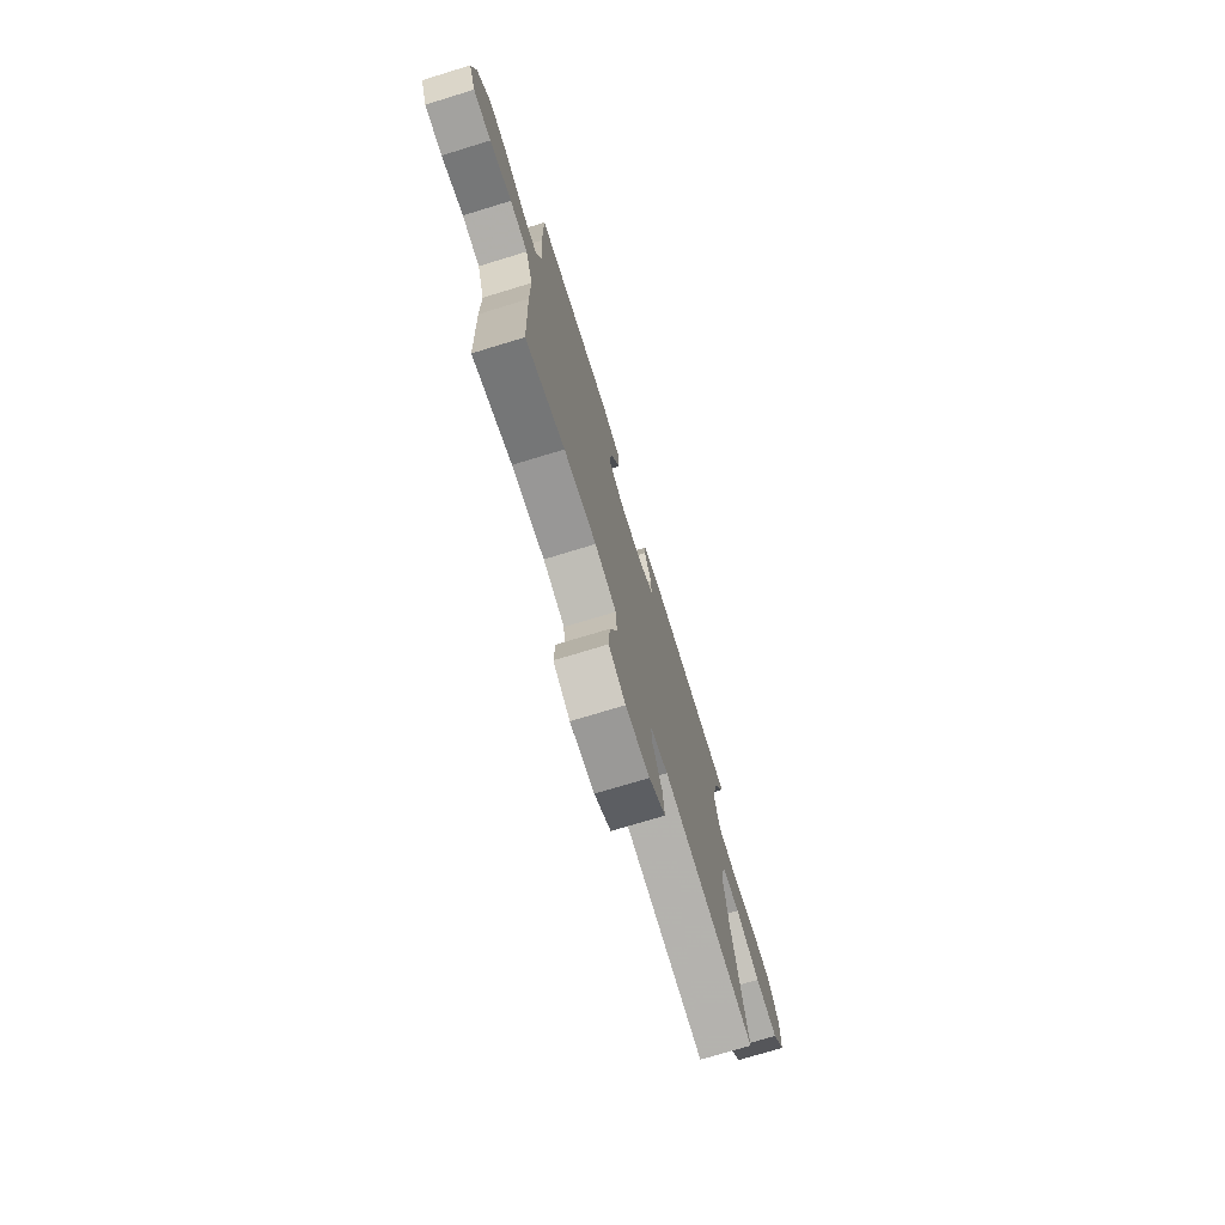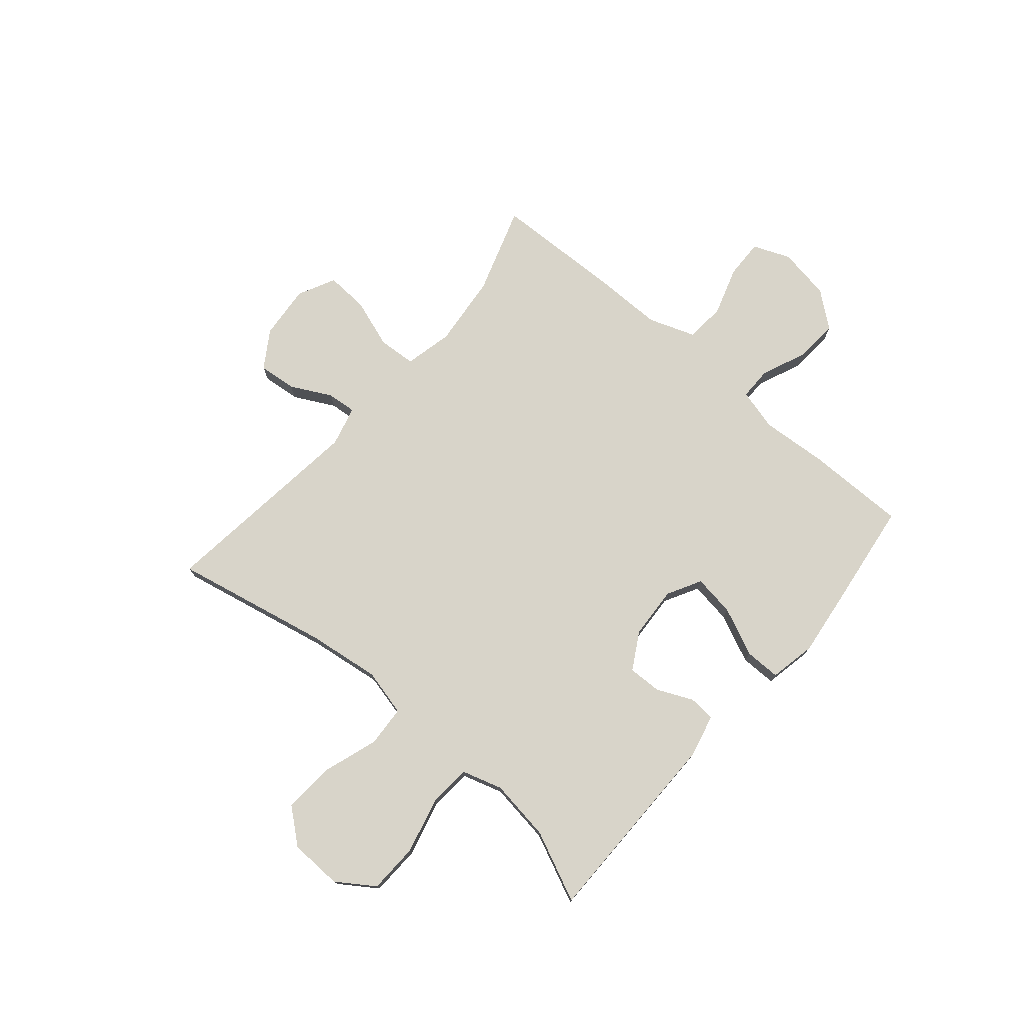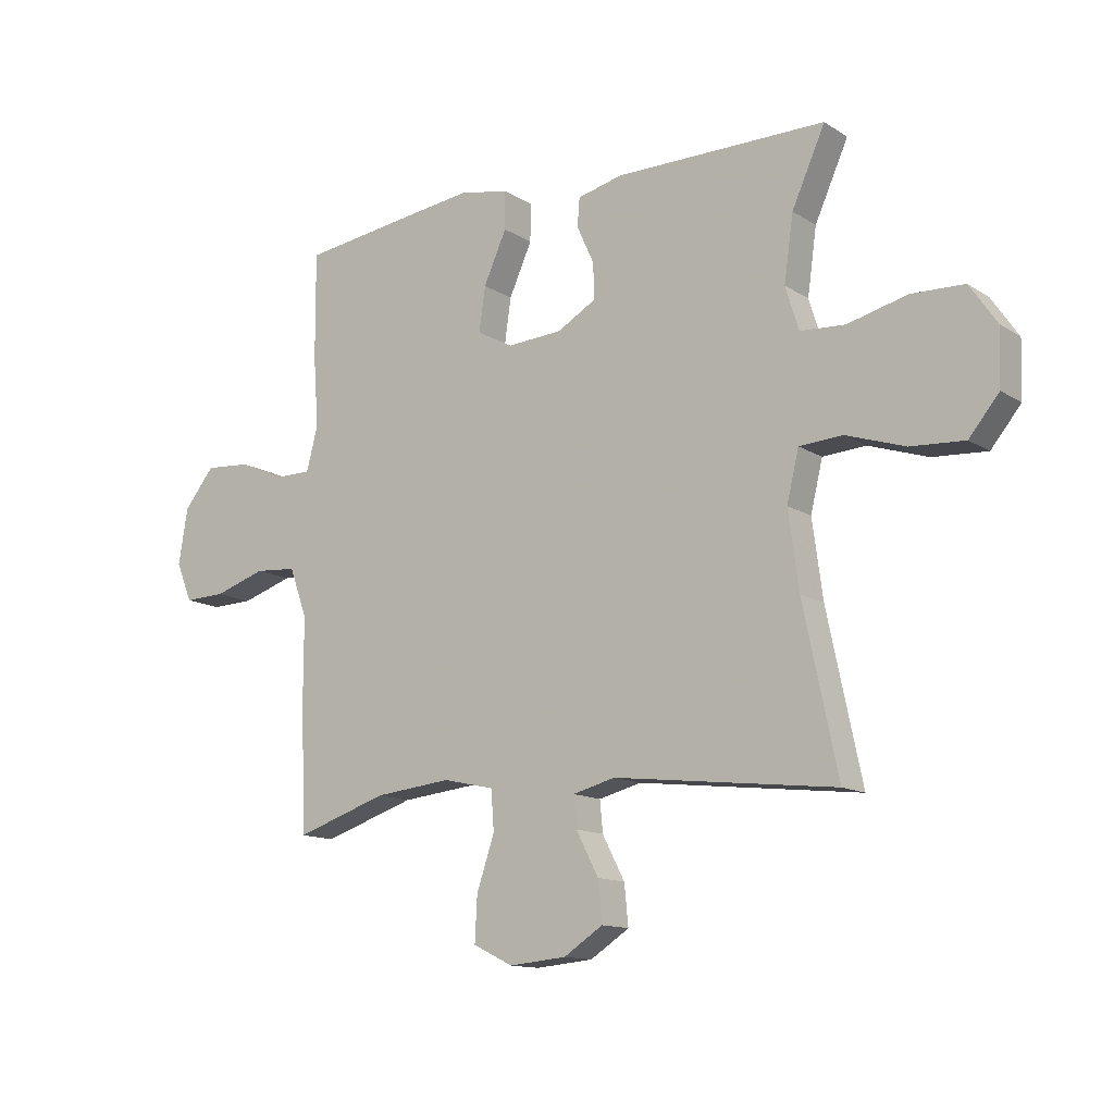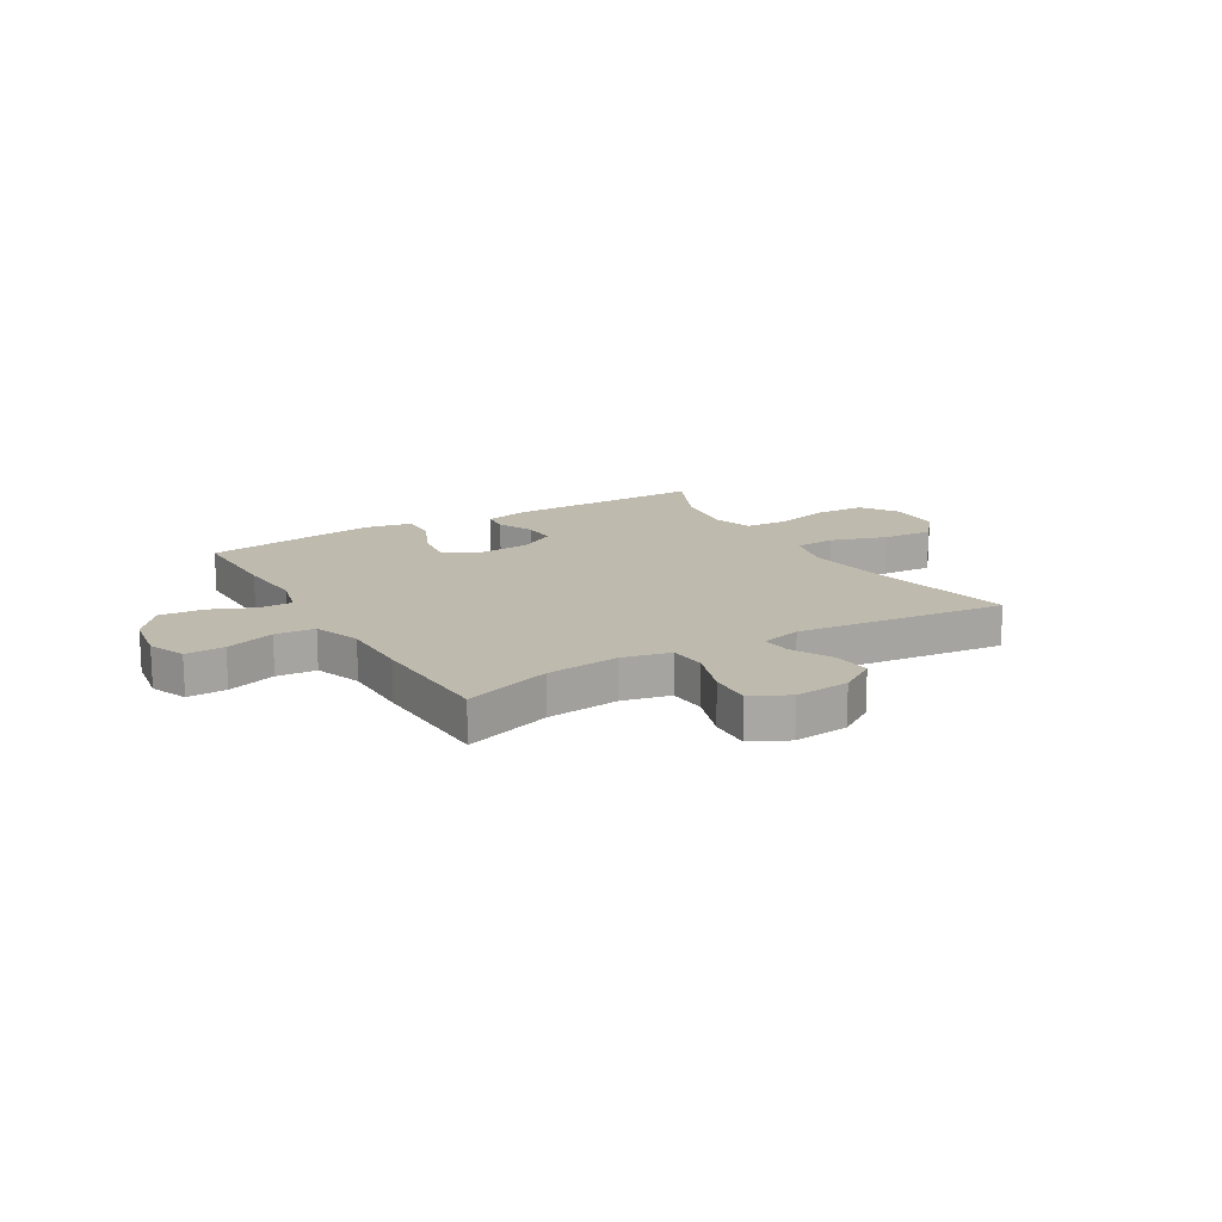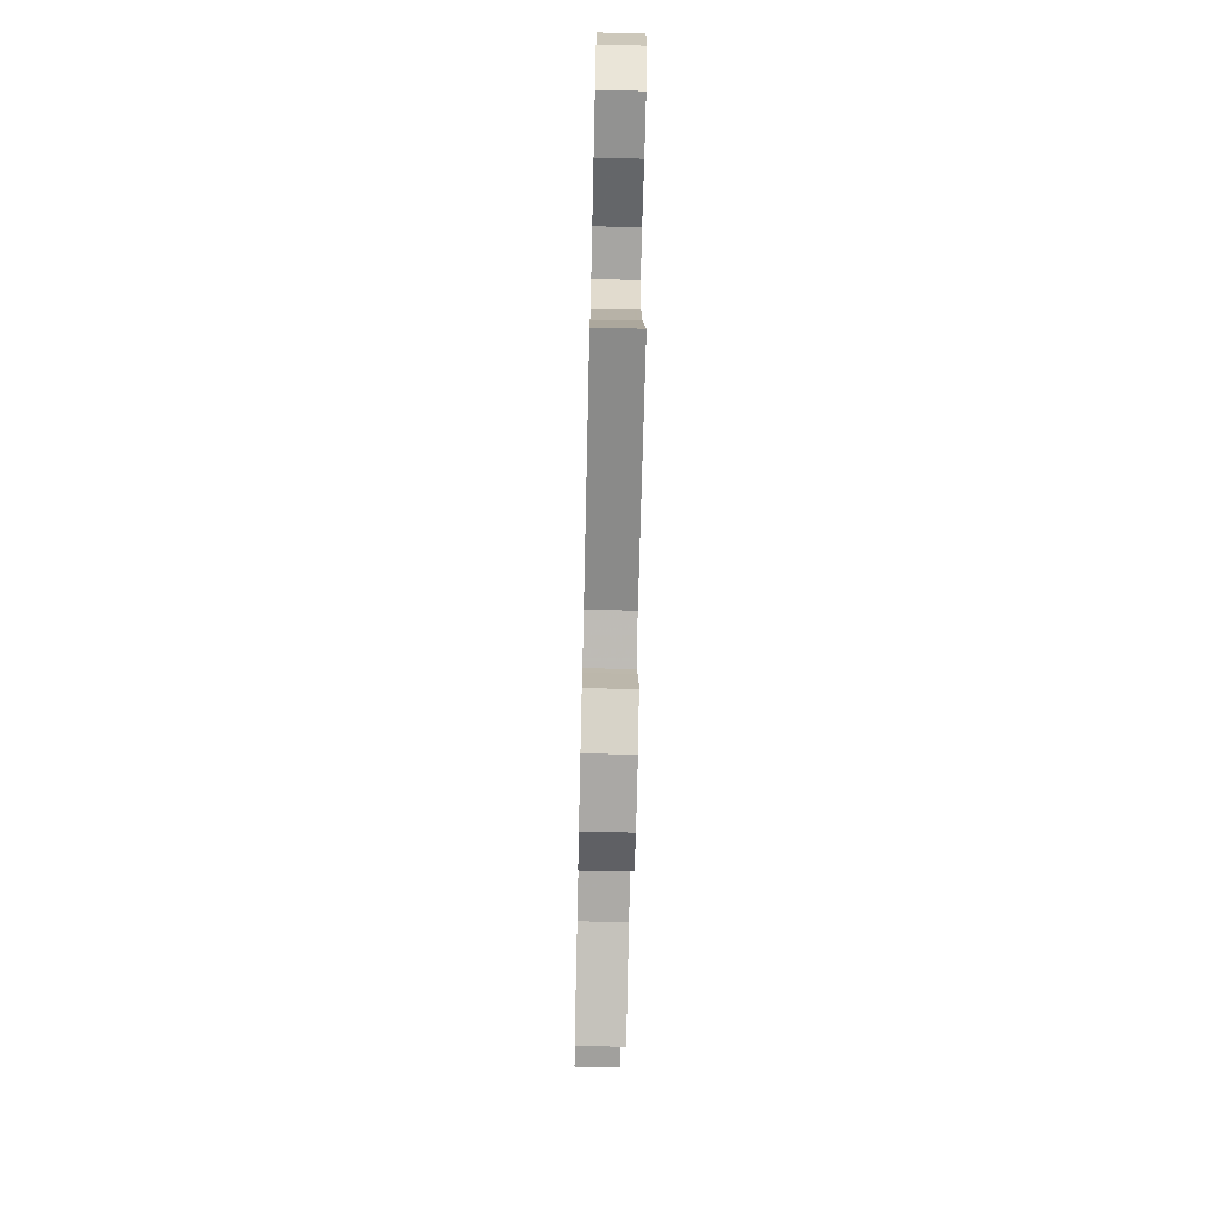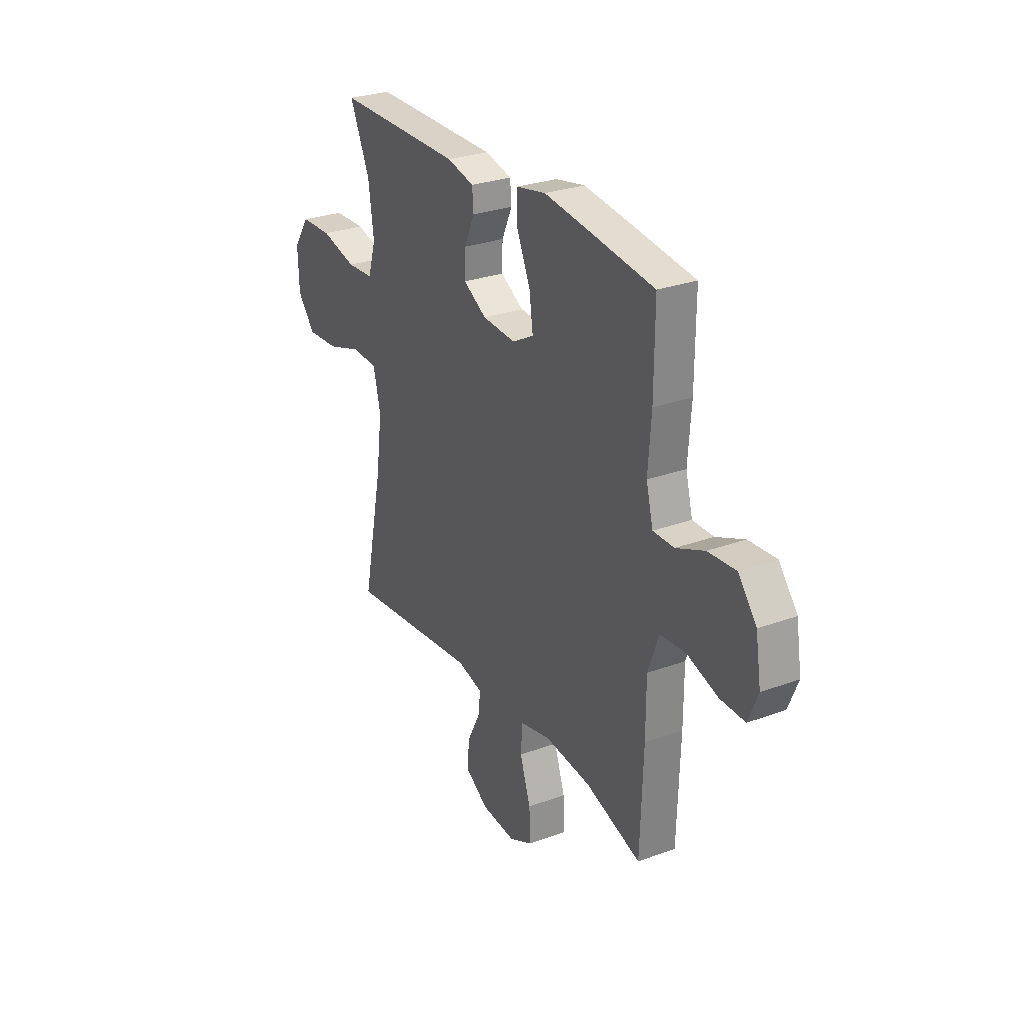
<metadata>
{"format":"obj","ext":"obj","renderer":"f3d","projection":"perspective","resolution":1024,"background":"white","views":[{"elev":-73.8,"azim":107.0,"up":"+Z"},{"elev":75.6,"azim":-49.4,"up":"+Y"},{"elev":-13.0,"azim":-144.5,"up":"+Z"},{"elev":15.7,"azim":149.4,"up":"+Y"},{"elev":-70.0,"azim":-91.3,"up":"+Z"},{"elev":28.1,"azim":60.9,"up":"+Z"}]}
</metadata>
<code>
v -0.5 0.07 0.5
v -0.132 0.07 0.5
v -0.053 0.07 0.481
v -0.049 0.07 0.432
v -0.079 0.07 0.366
v -0.081 0.07 0.304
v -0.013 0.07 0.265
v 0.083 0.07 0.259
v 0.146 0.07 0.293
v 0.135 0.07 0.37
v 0.095 0.07 0.459
v 0.095 0.07 0.525
v 0.181 0.07 0.542
v 0.314 0.07 0.525
v 0.5 0.07 0.5
v 0.499 0.07 0.315
v 0.49 0.07 0.193
v 0.51 0.07 0.116
v 0.571 0.07 0.116
v 0.653 0.07 0.151
v 0.733 0.07 0.157
v 0.786 0.07 0.091
v 0.802 0.07 -0.006
v 0.774 0.07 -0.074
v 0.702 0.07 -0.072
v 0.612 0.07 -0.043
v 0.539 0.07 -0.049
v 0.508 0.07 -0.135
v 0.508 0.07 -0.264
v 0.5 0.07 -0.5
v 0.339 0.07 -0.447
v 0.205 0.07 -0.433
v 0.116 0.07 -0.453
v 0.111 0.07 -0.522
v 0.142 0.07 -0.614
v 0.146 0.07 -0.692
v 0.077 0.07 -0.726
v -0.023 0.07 -0.717
v -0.091 0.07 -0.673
v -0.084 0.07 -0.603
v -0.045 0.07 -0.528
v -0.04 0.07 -0.474
v -0.114 0.07 -0.455
v -0.5 0.07 -0.5
v -0.44 0.07 -0.215
v -0.422 0.07 -0.081
v -0.443 0.07 0.006
v -0.518 0.07 0.011
v -0.621 0.07 -0.023
v -0.715 0.07 -0.029
v -0.767 0.07 0.034
v -0.77 0.07 0.131
v -0.723 0.07 0.2
v -0.631 0.07 0.203
v -0.527 0.07 0.177
v -0.449 0.07 0.182
v -0.426 0.07 0.257
v -0.442 0.07 0.371
v -0.5 0 0.5
v -0.132 0 0.5
v -0.053 0 0.481
v -0.049 0 0.432
v -0.079 0 0.366
v -0.081 0 0.304
v -0.013 0 0.265
v 0.083 0 0.259
v 0.146 0 0.293
v 0.135 0 0.37
v 0.095 0 0.459
v 0.095 0 0.525
v 0.181 0 0.542
v 0.314 0 0.525
v 0.5 0 0.5
v 0.499 0 0.315
v 0.49 0 0.193
v 0.51 0 0.116
v 0.571 0 0.116
v 0.653 0 0.151
v 0.733 0 0.157
v 0.786 0 0.091
v 0.802 0 -0.006
v 0.774 0 -0.074
v 0.702 0 -0.072
v 0.612 0 -0.043
v 0.539 0 -0.049
v 0.508 0 -0.135
v 0.508 0 -0.264
v 0.5 0 -0.5
v 0.339 0 -0.447
v 0.205 0 -0.433
v 0.116 0 -0.453
v 0.111 0 -0.522
v 0.142 0 -0.614
v 0.146 0 -0.692
v 0.077 0 -0.726
v -0.023 0 -0.717
v -0.091 0 -0.673
v -0.084 0 -0.603
v -0.045 0 -0.528
v -0.04 0 -0.474
v -0.114 0 -0.455
v -0.5 0 -0.5
v -0.44 0 -0.215
v -0.422 0 -0.081
v -0.443 0 0.006
v -0.518 0 0.011
v -0.621 0 -0.023
v -0.715 0 -0.029
v -0.767 0 0.034
v -0.77 0 0.131
v -0.723 0 0.2
v -0.631 0 0.203
v -0.527 0 0.177
v -0.449 0 0.182
v -0.426 0 0.257
v -0.442 0 0.371
f 52 53 54 55
f 52 55 56
f 51 52 56
f 48 49 50 51
f 47 48 51 56
f 46 47 56 57
f 43 44 45
f 42 43 45 46
f 38 39 40 41
f 38 41 42
f 37 38 42
f 34 35 36 37
f 33 34 37 42
f 32 33 42 46
f 28 29 30 31
f 27 28 31 32
f 23 24 25 26
f 23 26 27
f 22 23 27
f 19 20 21 22
f 18 19 22 27
f 17 18 27 32
f 10 11 12 13
f 9 10 13 14
f 2 3 4 5
f 58 1 2 5
f 57 58 5 6
f 9 14 15 16
f 8 9 16 17
f 7 8 17 32
f 32 46 57
f 6 7 32 57
f 113 112 111 110
f 114 113 110
f 114 110 109
f 109 108 107 106
f 114 109 106 105
f 115 114 105 104
f 103 102 101
f 104 103 101 100
f 99 98 97 96
f 100 99 96
f 100 96 95
f 95 94 93 92
f 100 95 92 91
f 104 100 91 90
f 89 88 87 86
f 90 89 86 85
f 84 83 82 81
f 85 84 81
f 85 81 80
f 80 79 78 77
f 85 80 77 76
f 90 85 76 75
f 71 70 69 68
f 72 71 68 67
f 63 62 61 60
f 63 60 59 116
f 64 63 116 115
f 74 73 72 67
f 75 74 67 66
f 90 75 66 65
f 115 104 90
f 115 90 65 64
f 1 59 60 2
f 2 60 61 3
f 3 61 62 4
f 4 62 63 5
f 5 63 64 6
f 6 64 65 7
f 7 65 66 8
f 8 66 67 9
f 9 67 68 10
f 10 68 69 11
f 11 69 70 12
f 12 70 71 13
f 13 71 72 14
f 14 72 73 15
f 15 73 74 16
f 16 74 75 17
f 17 75 76 18
f 18 76 77 19
f 19 77 78 20
f 20 78 79 21
f 21 79 80 22
f 22 80 81 23
f 23 81 82 24
f 24 82 83 25
f 25 83 84 26
f 26 84 85 27
f 27 85 86 28
f 28 86 87 29
f 29 87 88 30
f 30 88 89 31
f 31 89 90 32
f 32 90 91 33
f 33 91 92 34
f 34 92 93 35
f 35 93 94 36
f 36 94 95 37
f 37 95 96 38
f 38 96 97 39
f 39 97 98 40
f 40 98 99 41
f 41 99 100 42
f 42 100 101 43
f 43 101 102 44
f 44 102 103 45
f 45 103 104 46
f 46 104 105 47
f 47 105 106 48
f 48 106 107 49
f 49 107 108 50
f 50 108 109 51
f 51 109 110 52
f 52 110 111 53
f 53 111 112 54
f 54 112 113 55
f 55 113 114 56
f 56 114 115 57
f 57 115 116 58
f 58 116 59 1

</code>
